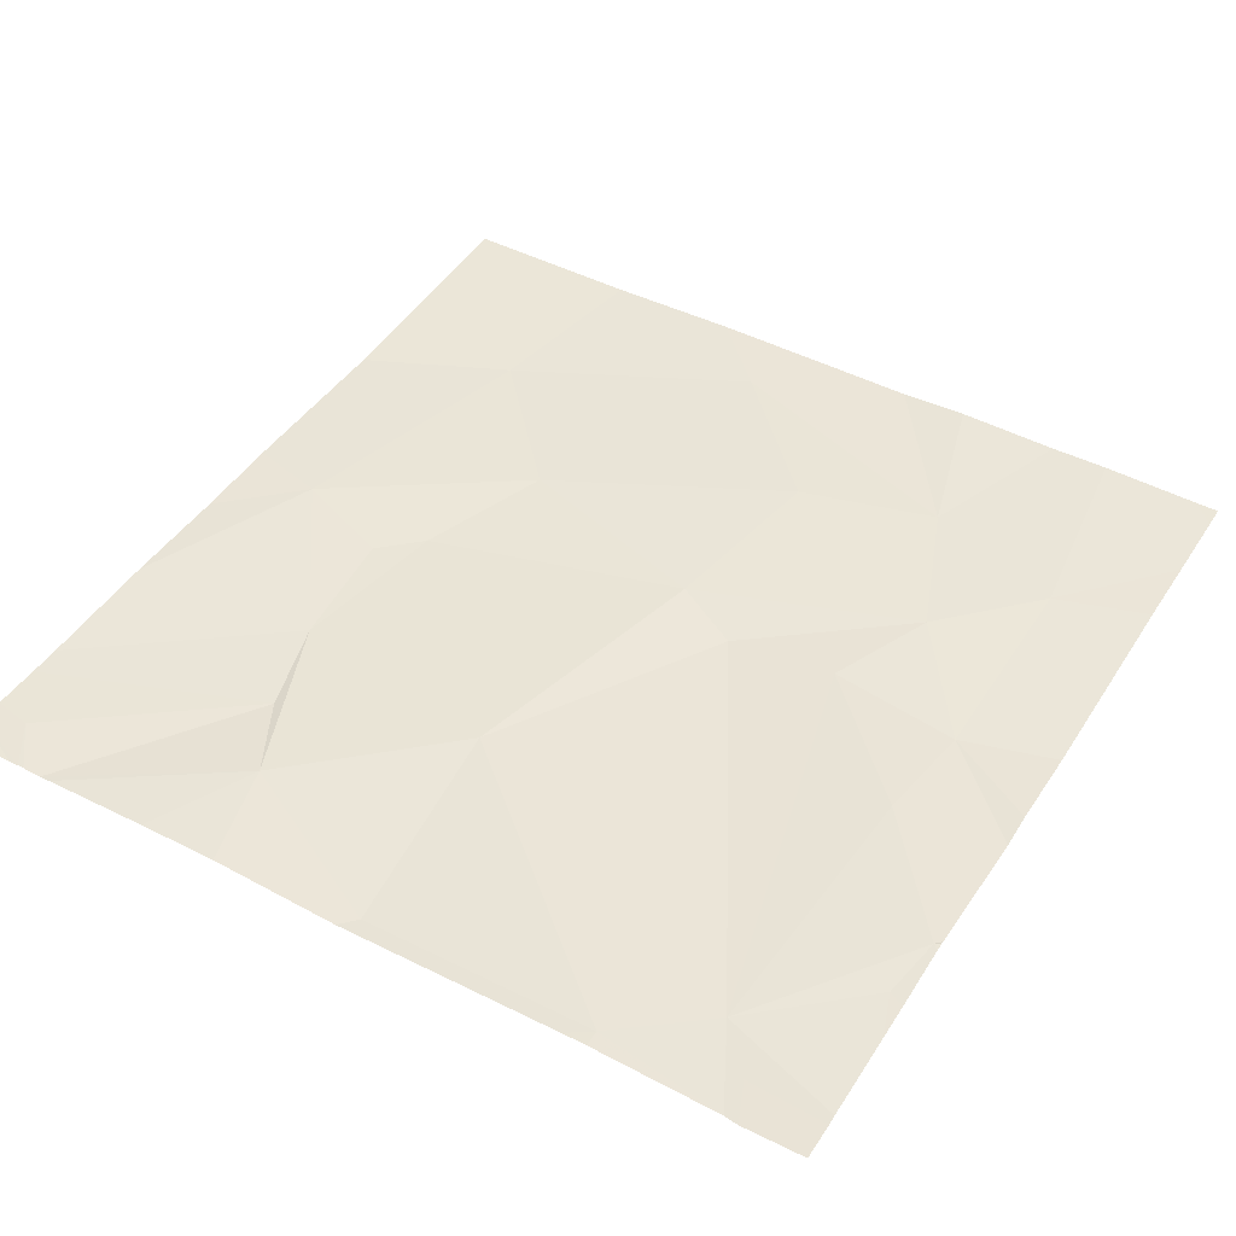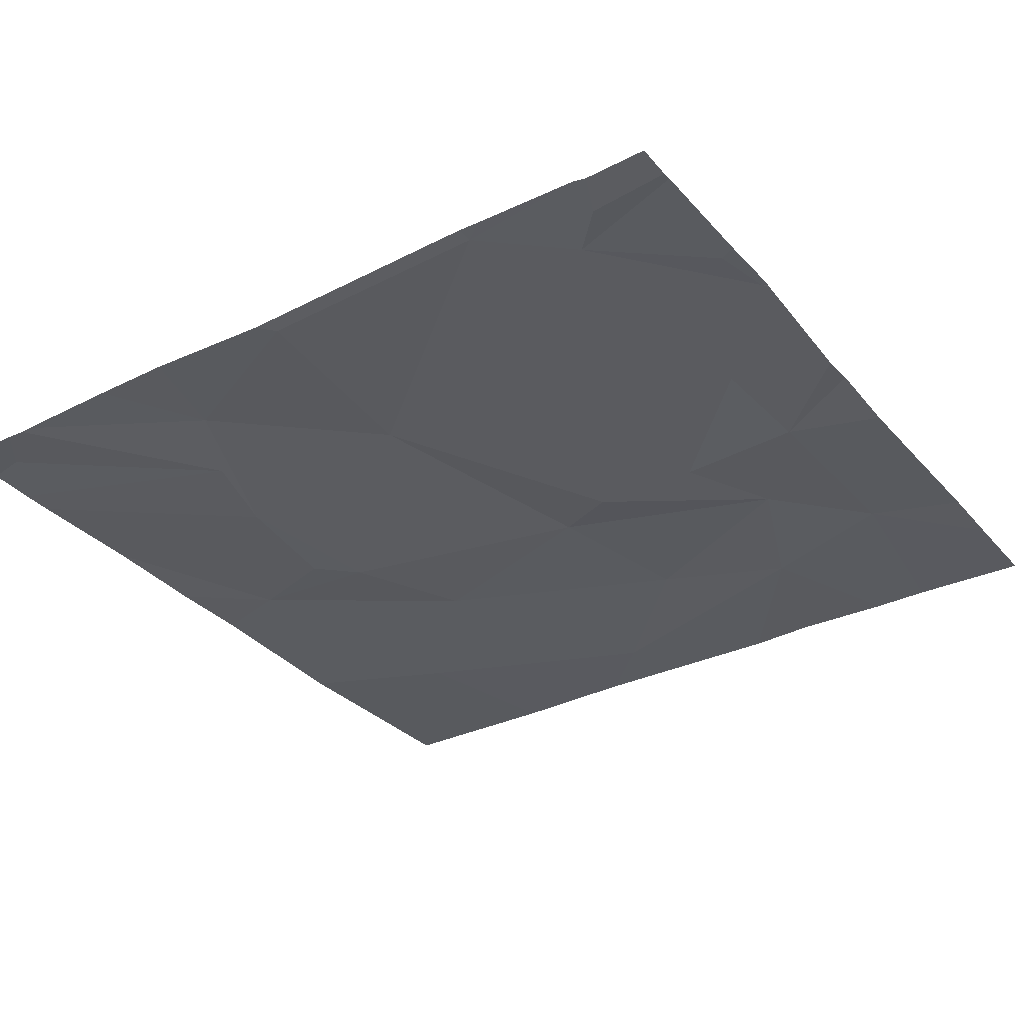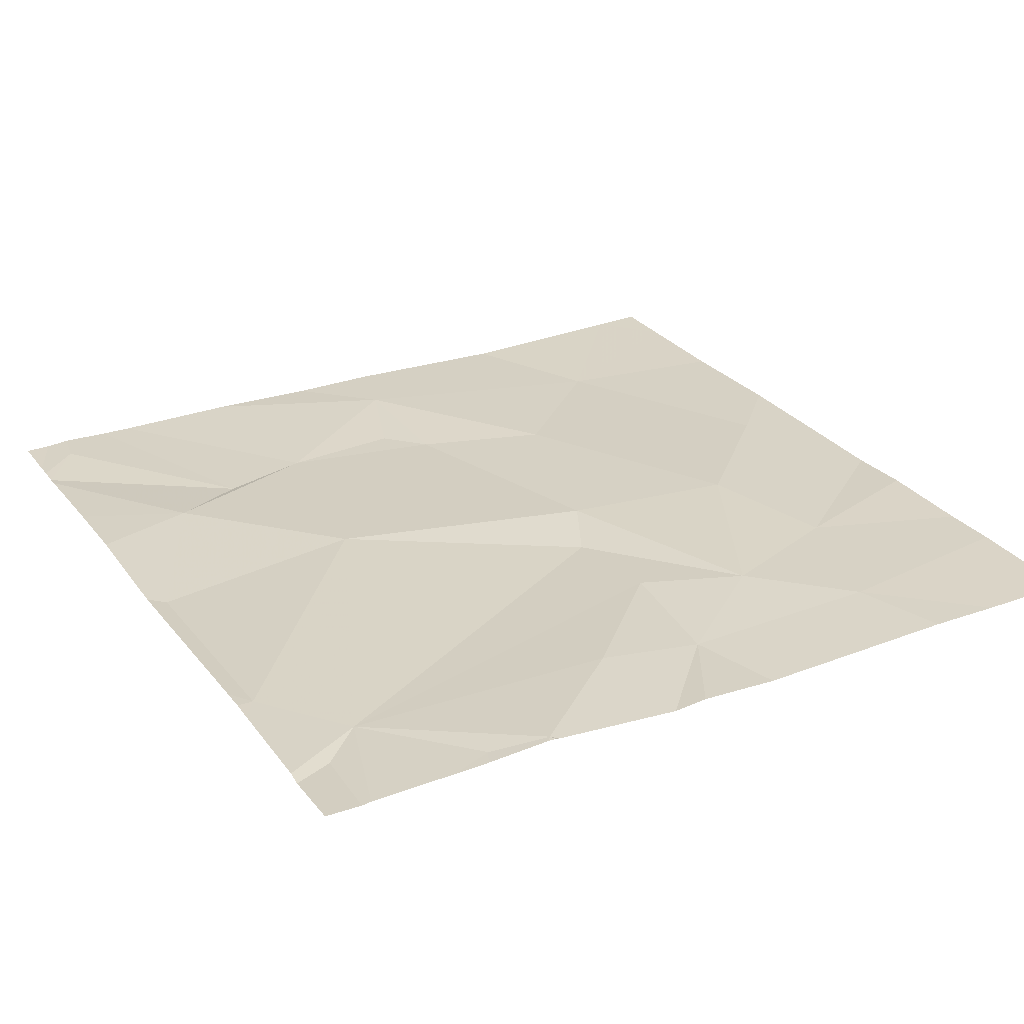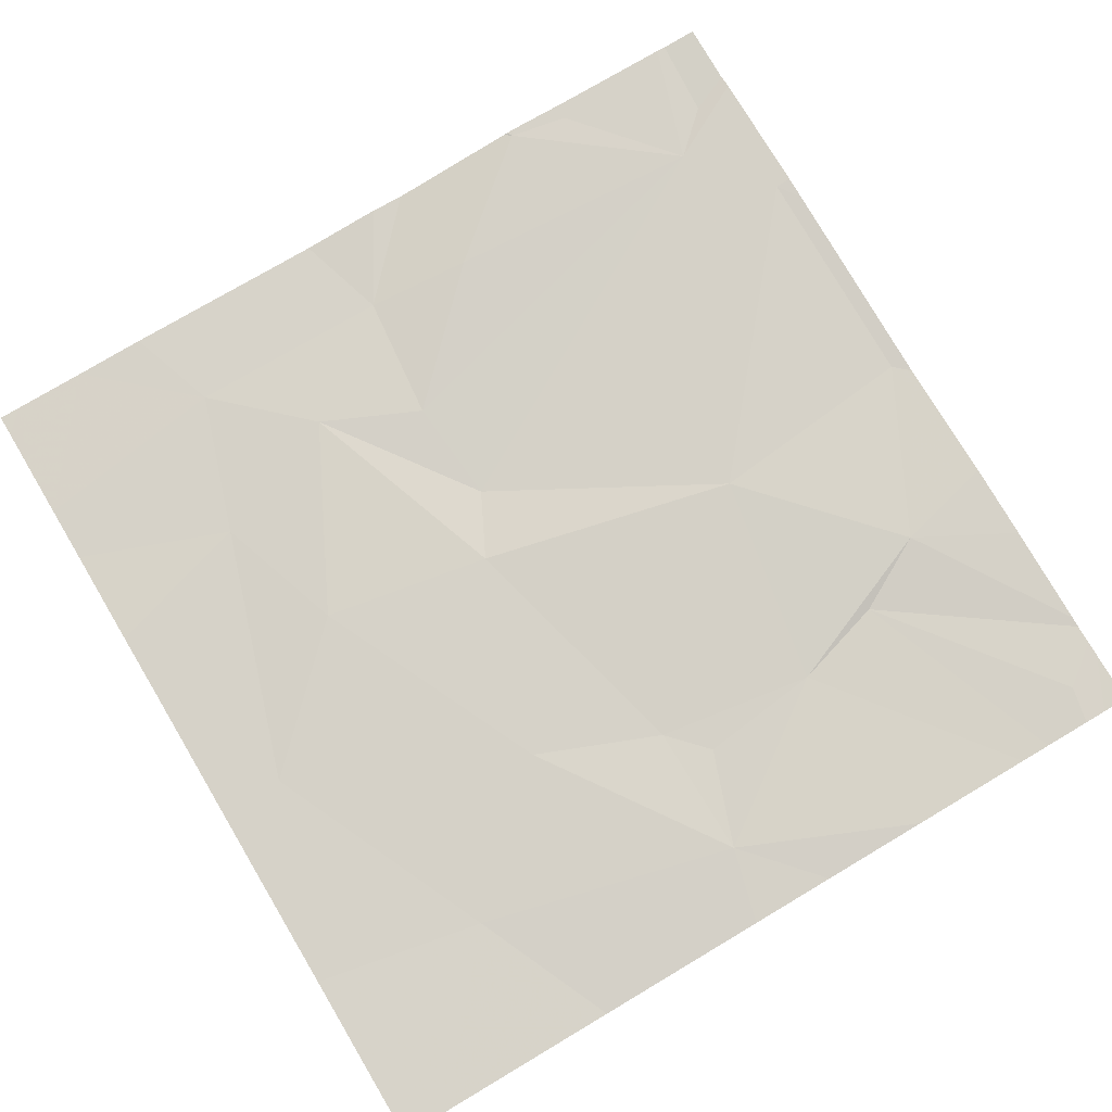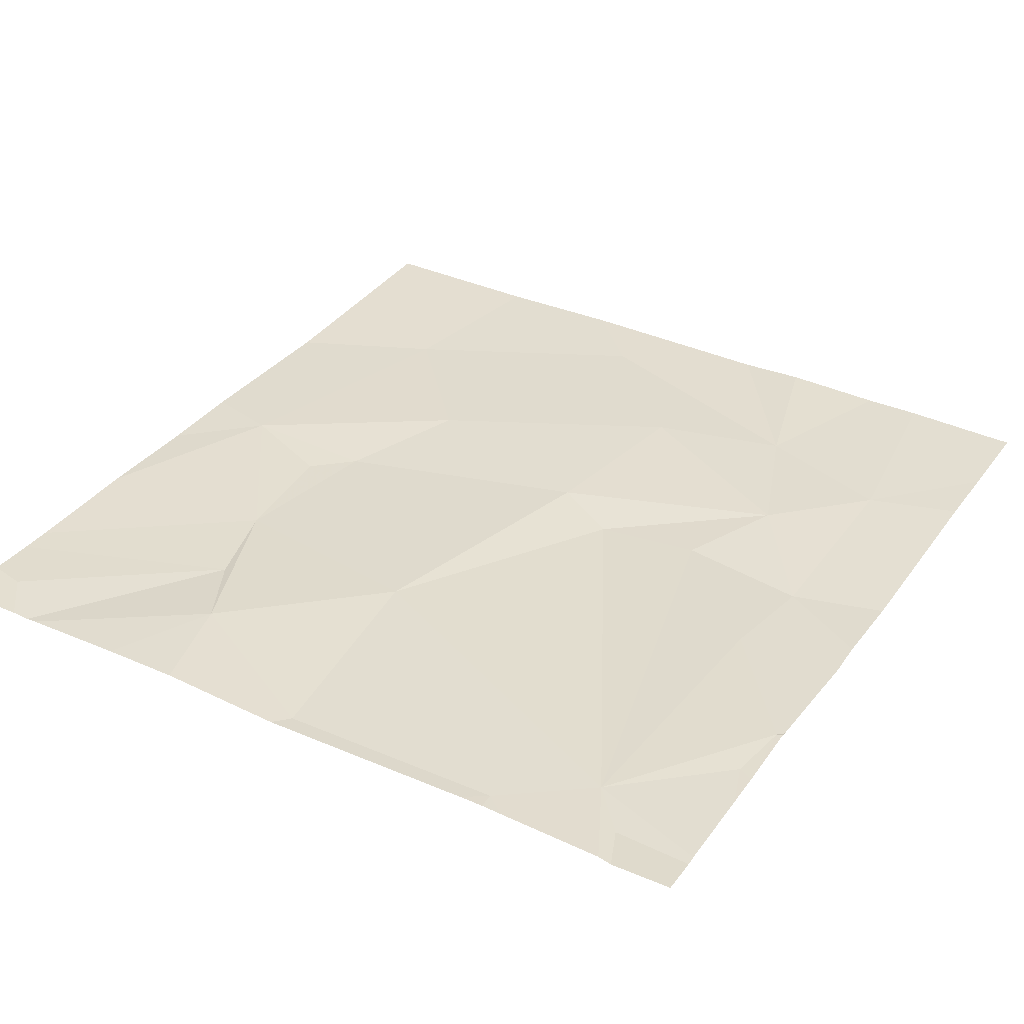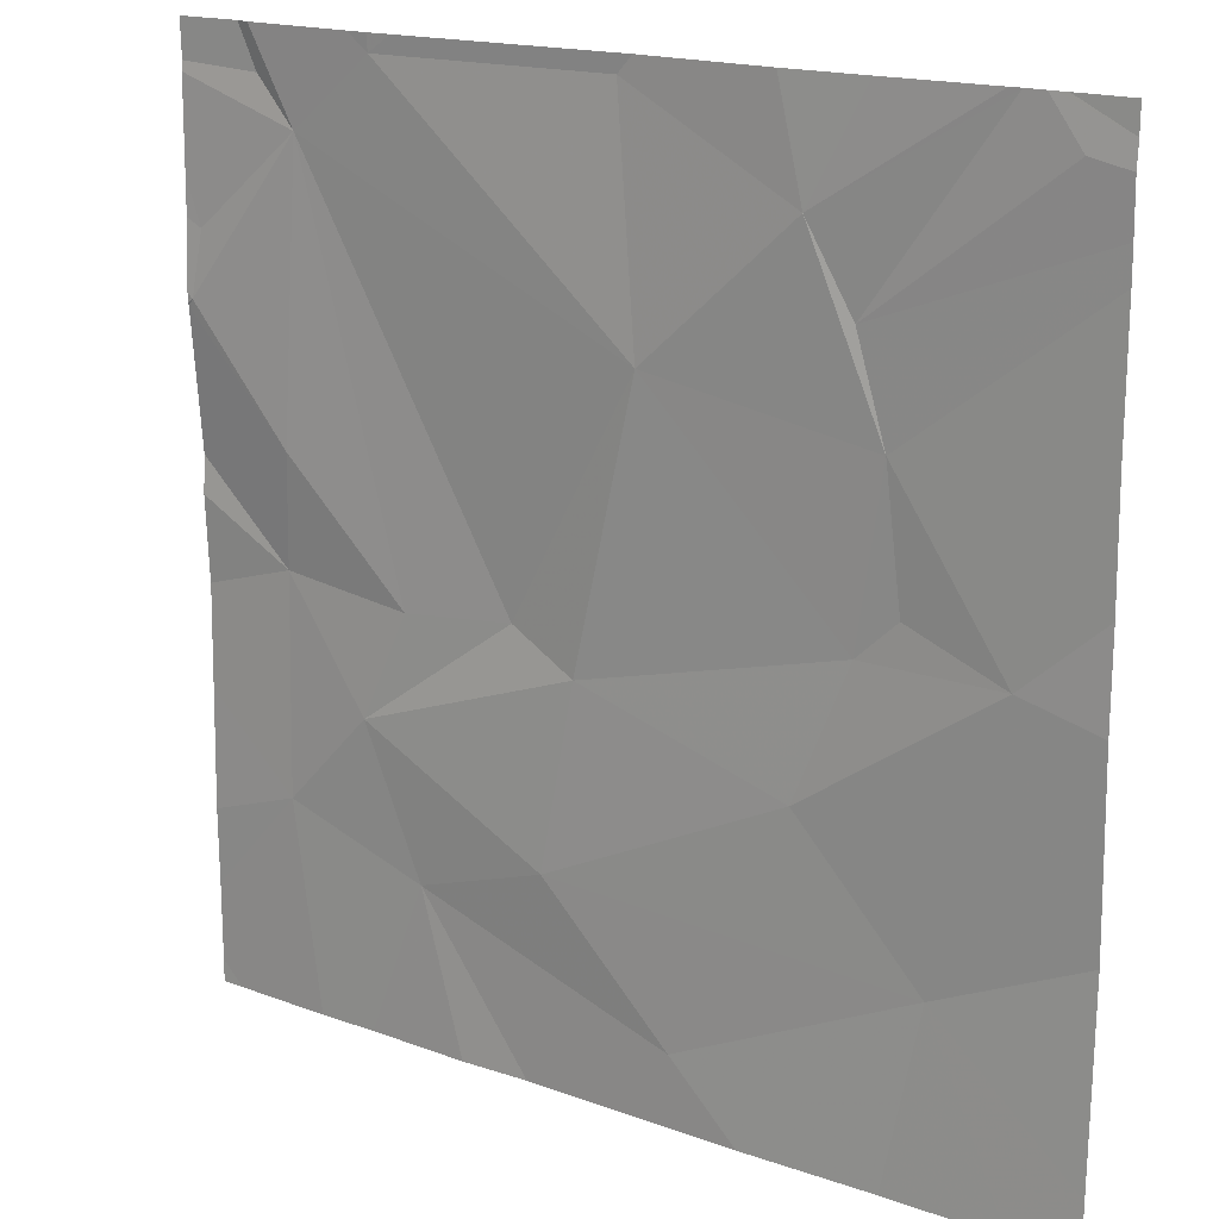
<metadata>
{"format":"obj","ext":"obj","renderer":"f3d","projection":"perspective","resolution":1024,"background":"white","views":[{"elev":45.8,"azim":-149.0,"up":"+Z"},{"elev":-32.3,"azim":-146.2,"up":"+Z"},{"elev":28.0,"azim":-119.2,"up":"+Z"},{"elev":77.8,"azim":59.3,"up":"+Z"},{"elev":35.6,"azim":-148.6,"up":"+Z"},{"elev":17.3,"azim":36.1,"up":"+Y"}]}
</metadata>
<code>
v -61.88 225.9 494
v -63.59 225.4 494.1
v -61.88 225.5 494
v -61.88 226.3 494
v -61.88 226.1 494
v -63.62 226.8 494.1
v -61.88 226.7 494
v -63.76 226.5 494.1
v -61.88 226.6 494
v -61.88 226.8 494
v -63.78 226.3 494.1
v -61.88 225.1 494
v -63.59 225.9 494
v -62.45 226.6 494.1
v -62.3 226.3 494
v -62.78 226.3 494.1
v -62.36 226.5 494
v -63.35 226.9 494.1
v -62.71 225.1 494.1
v -62.79 226.9 494
v -62.83 226.8 494
v -62.2 225.3 494
v -62.36 225.9 494
v -62.47 225.6 494
v -63.34 226.8 494.1
v -63.53 226.7 494.1
v -63.28 225.3 494
v -62.34 226.9 494.1
v -63.29 226.9 494.1
v -62.92 225.8 494.1
v -62.98 225.4 494.1
v -63.4 225.6 494.1
v -62.51 226.9 494.1
v -63.06 225.8 494
v -63.3 225.8 494.1
v -63.56 226.1 494.1
v -62.56 225 494
v -63.53 225 494.1
v -62.02 225 494
v -63.4 225 494.1
v -62.89 225 494
v -61.97 226.8 494
v -62.27 226 494
v -62.05 225.9 494
v -63.79 225.3 494.1
v -63.79 225.2 494.1
v -63.79 226.5 494.1
v -63.79 226.6 494.1
v -63.79 226.3 494.1
v -63.79 226.3 494.1
v -63.79 226.4 494.1
v -63.79 225.8 494
v -63.79 226 494.1
v -63.79 225.6 494
v -63.79 226.3 494.1
v -63.79 226 494
v -62.02 226.9 494
v -63.79 225 494.1
v -63.79 226.8 494.1
v -63.79 226.8 494.1
v -63.79 226.1 494.1
v -61.88 226.8 494
v -63.03 225 494
v -63.18 225 494.1
v -62.27 225 494
v -61.88 225 494
v -63.65 225 494.1
v -63.74 225 494.1
v -63.79 225 494.1
v -63.65 226.9 494.1
v -63.63 226.9 494.1
v -61.88 226.9 494
v -62.83 226.9 494
v -63.39 226.9 494.1
v -62.08 226.9 494
v -62.04 226.9 494
v -62.1 226.9 494
v -62 226.9 494
v -63.79 226.9 494.1
v -63.79 226.9 494.1
f 71 26 25
f 67 46 58
f 66 12 39
f 65 22 37
f 11 8 47
f 64 27 40
f 15 14 16
f 17 14 15
f 70 6 26
f 21 14 33
f 15 16 23
f 70 26 71
f 27 2 38
f 25 26 16
f 29 25 21
f 31 30 32
f 57 62 78
f 35 34 26
f 13 2 32
f 19 22 31
f 22 24 31
f 26 34 16
f 34 30 16
f 30 34 32
f 2 27 32
f 24 30 31
f 41 27 63
f 27 19 31
f 30 23 16
f 71 25 74
f 29 21 73
f 13 35 36
f 14 21 16
f 27 31 32
f 32 35 13
f 36 35 26
f 26 11 36
f 34 35 32
f 24 23 30
f 16 21 25
f 26 8 11
f 38 46 67
f 2 13 52
f 59 6 60
f 36 11 55
f 48 26 59
f 56 36 61
f 75 42 76
f 42 17 7
f 9 44 4
f 18 25 29
f 23 24 44
f 22 44 24
f 28 14 77
f 22 19 37
f 44 43 23
f 23 43 15
f 44 22 3
f 15 43 44
f 42 10 57
f 7 15 9
f 14 17 75
f 63 27 64
f 40 27 38
f 45 2 54
f 46 2 45
f 1 44 3
f 47 8 48
f 38 2 46
f 48 8 26
f 5 44 1
f 49 11 51
f 50 11 49
f 4 44 5
f 41 19 27
f 51 11 47
f 52 13 53
f 20 21 33
f 9 15 44
f 53 13 56
f 39 22 65
f 54 2 52
f 55 11 50
f 33 14 28
f 37 19 41
f 56 13 36
f 3 22 12
f 67 58 68
f 59 26 6
f 39 12 22
f 10 42 7
f 60 6 70
f 61 36 55
f 7 17 15
f 57 10 62
f 68 58 69
f 73 21 20
f 74 25 18
f 75 17 42
f 76 42 57
f 77 14 75
f 78 62 72
f 79 60 70
f 80 60 79

</code>
